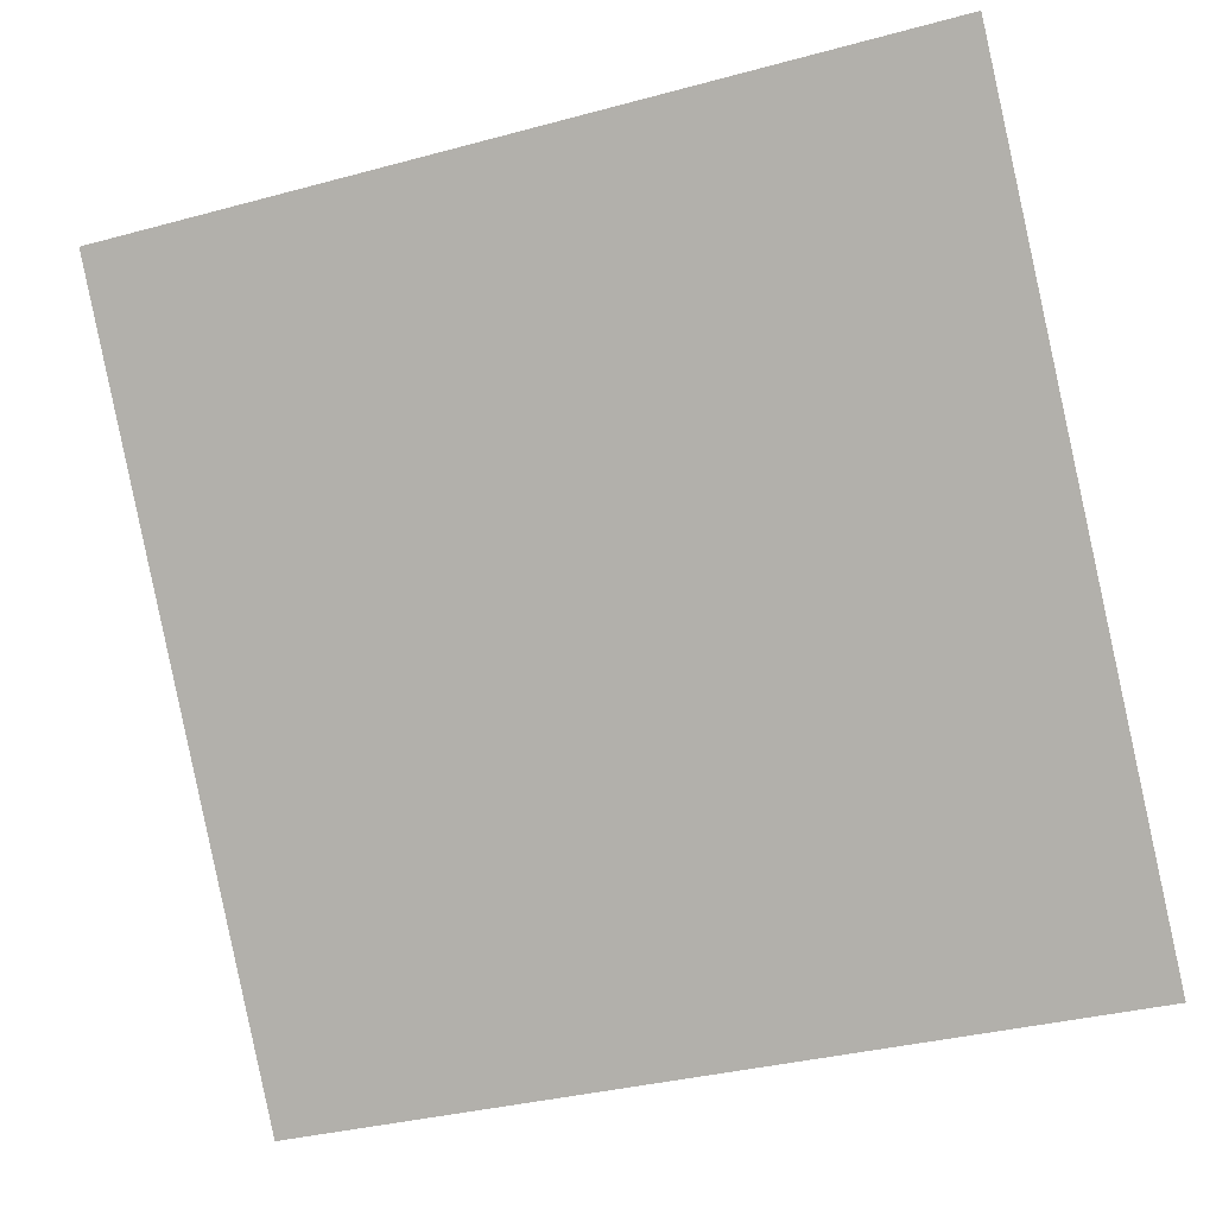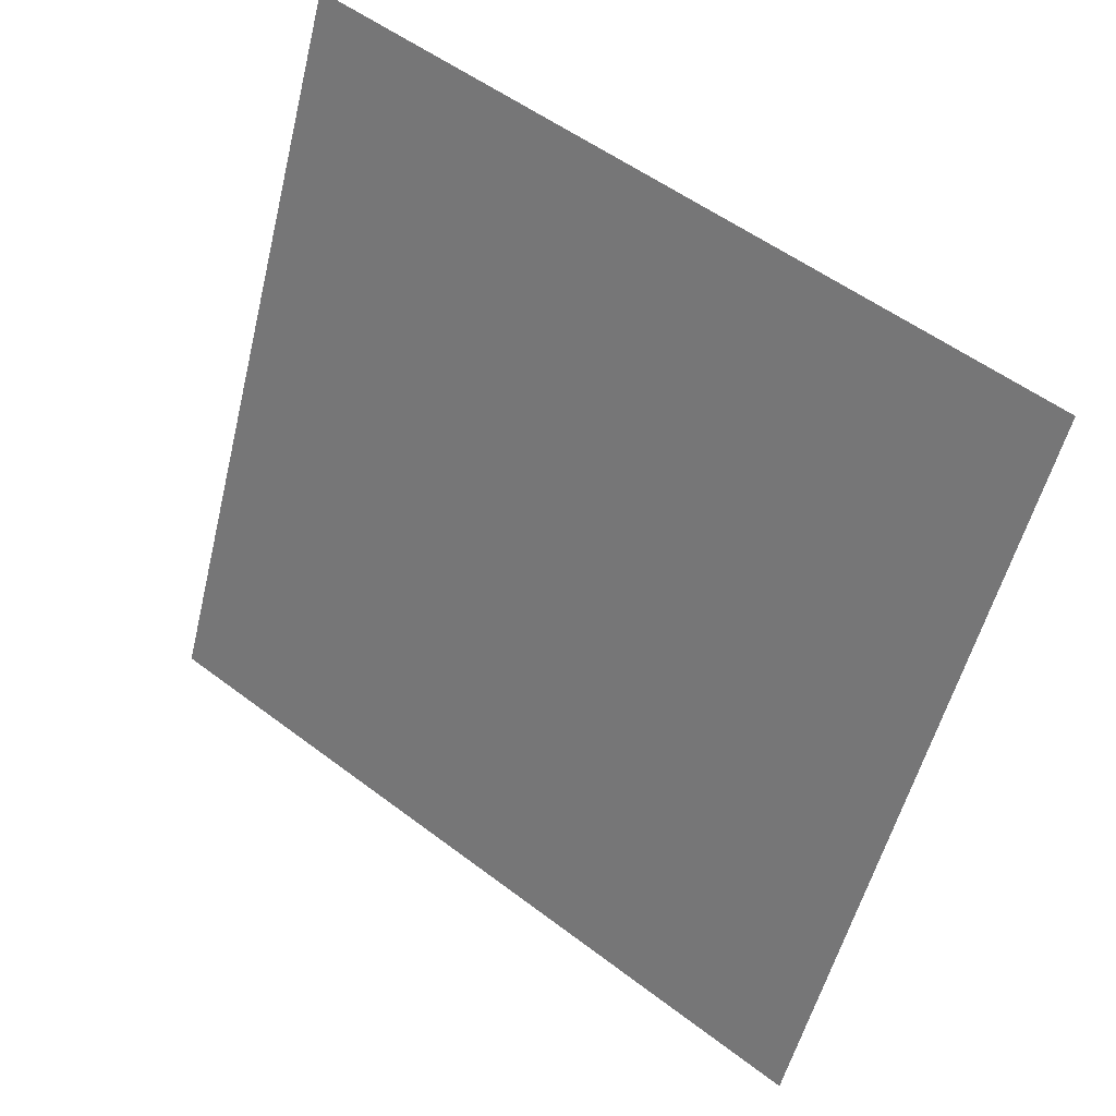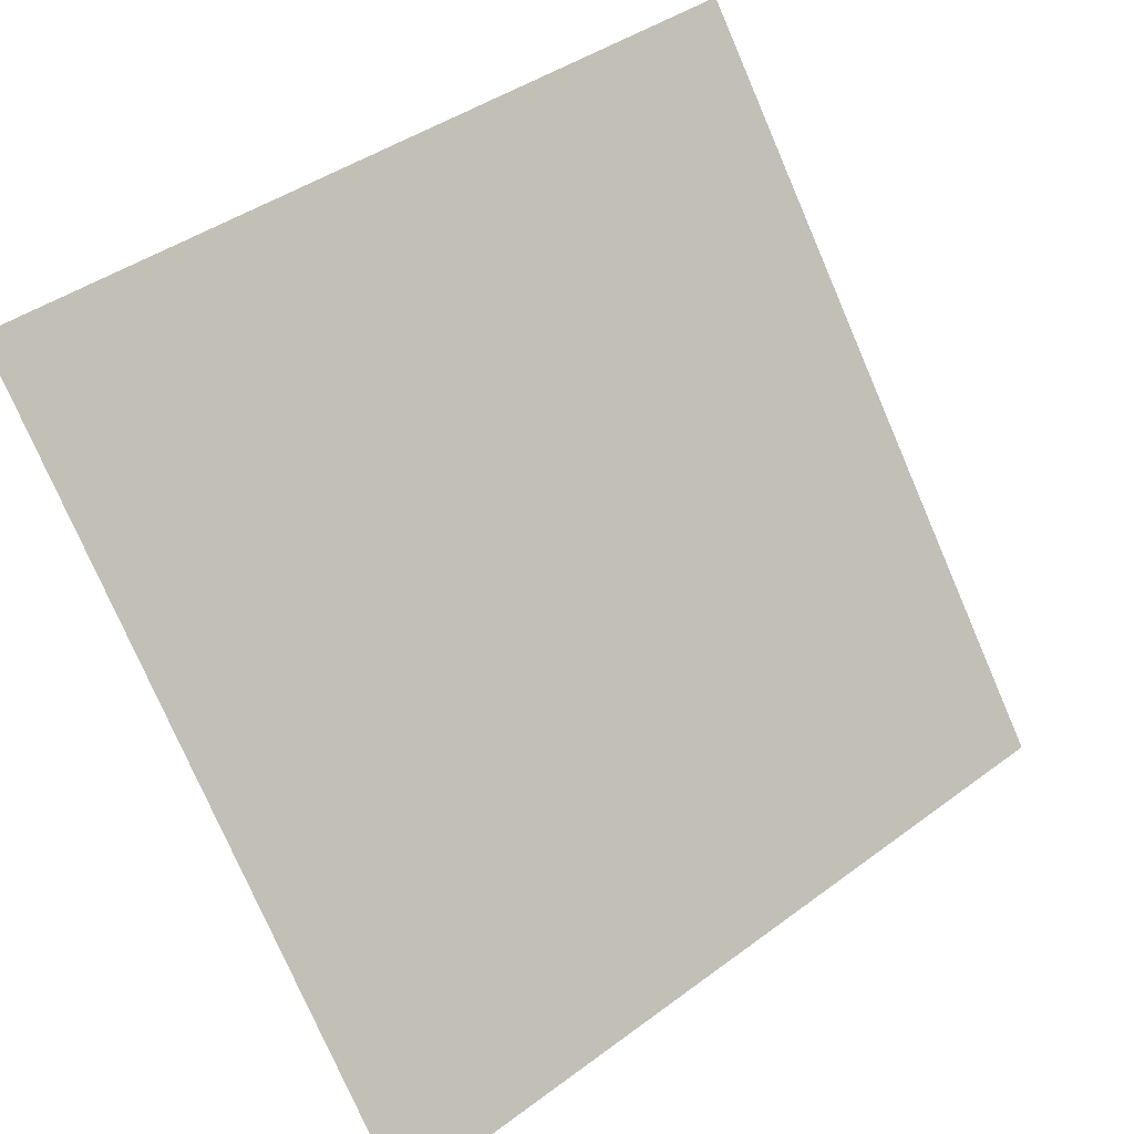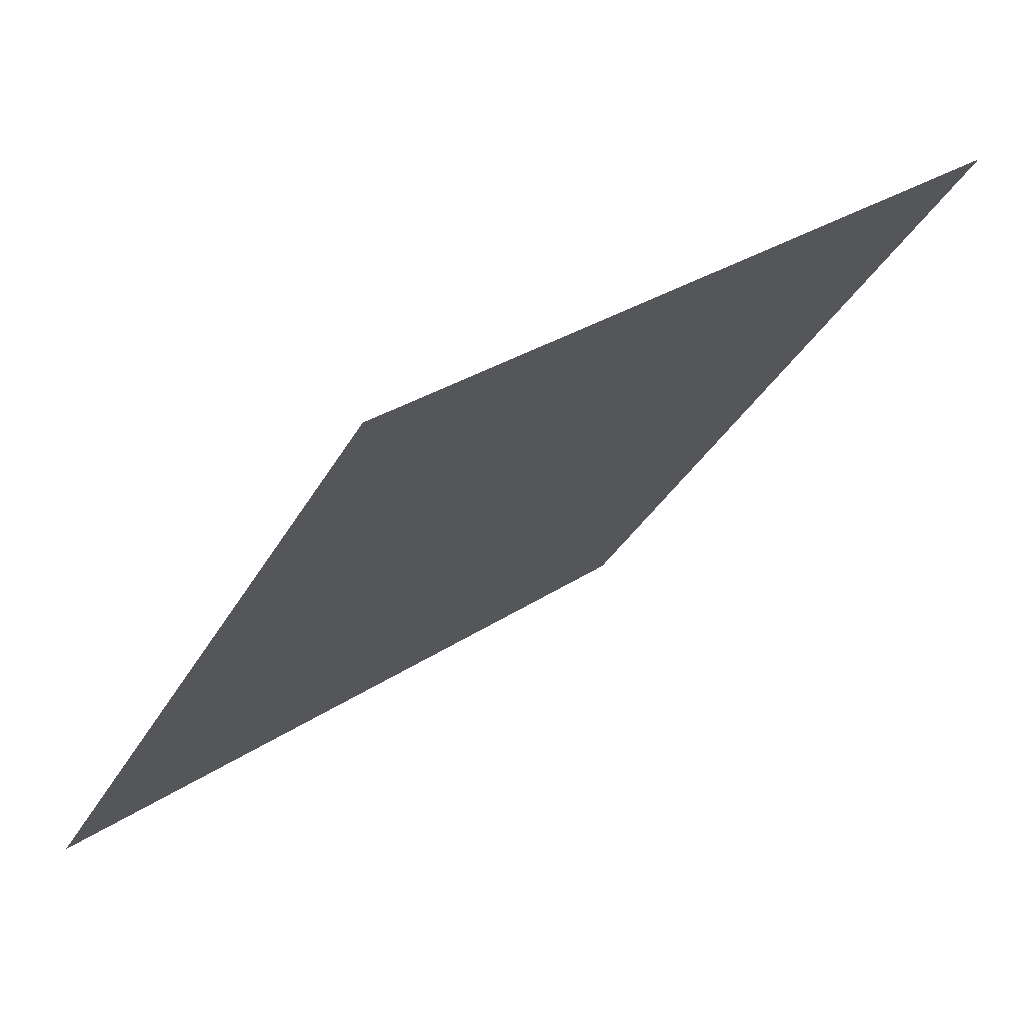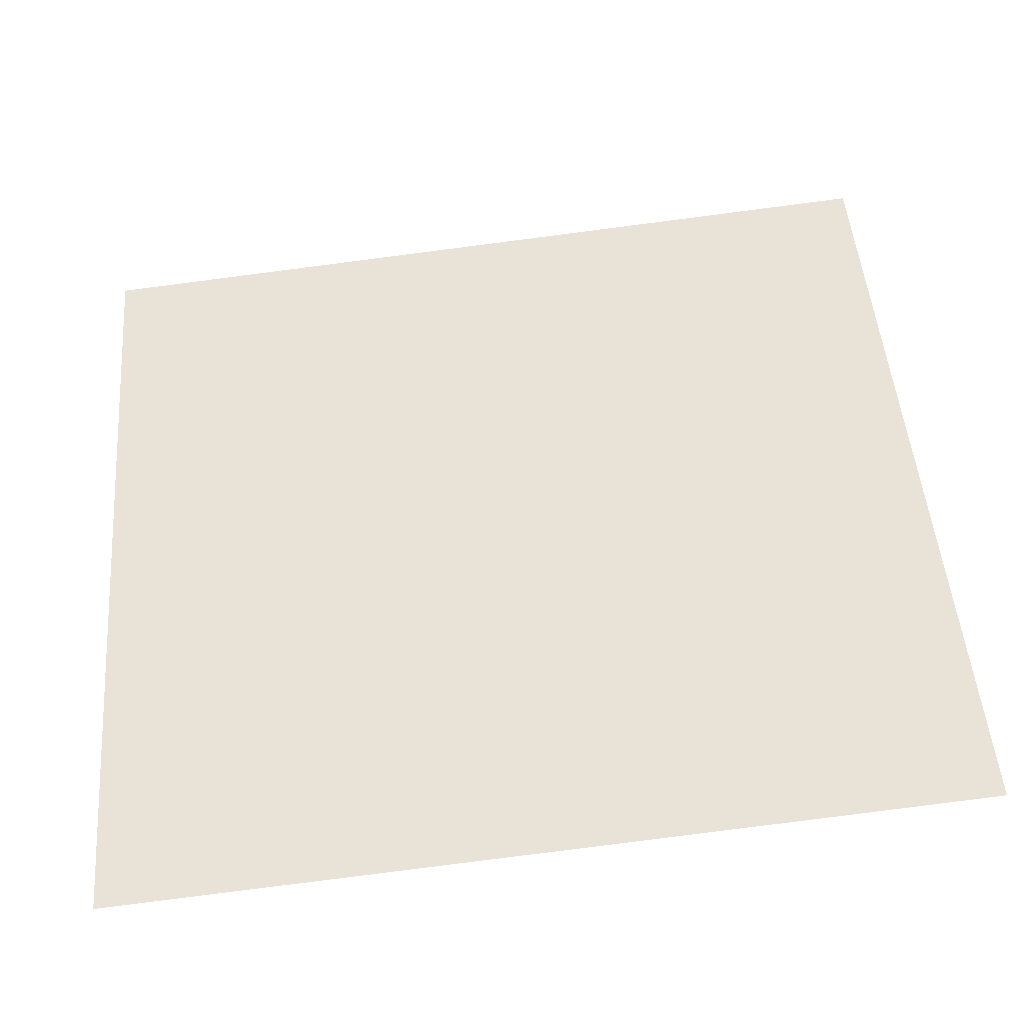
<metadata>
{"format":"obj","ext":"obj","renderer":"f3d","projection":"perspective","resolution":1024,"background":"white","views":[{"elev":-33.0,"azim":-161.4,"up":"+Z"},{"elev":-55.1,"azim":76.9,"up":"+Y"},{"elev":42.3,"azim":-43.2,"up":"+Z"},{"elev":28.0,"azim":133.2,"up":"+Z"},{"elev":-78.7,"azim":-174.1,"up":"+Z"}]}
</metadata>
<code>
v 0.02448 0.7225 0.4228
v 0.01792 0.7226 0.4229
v 0.01804 0.7265 0.4281
v 0.0246 0.7264 0.4281
f 4 3 2 1

</code>
